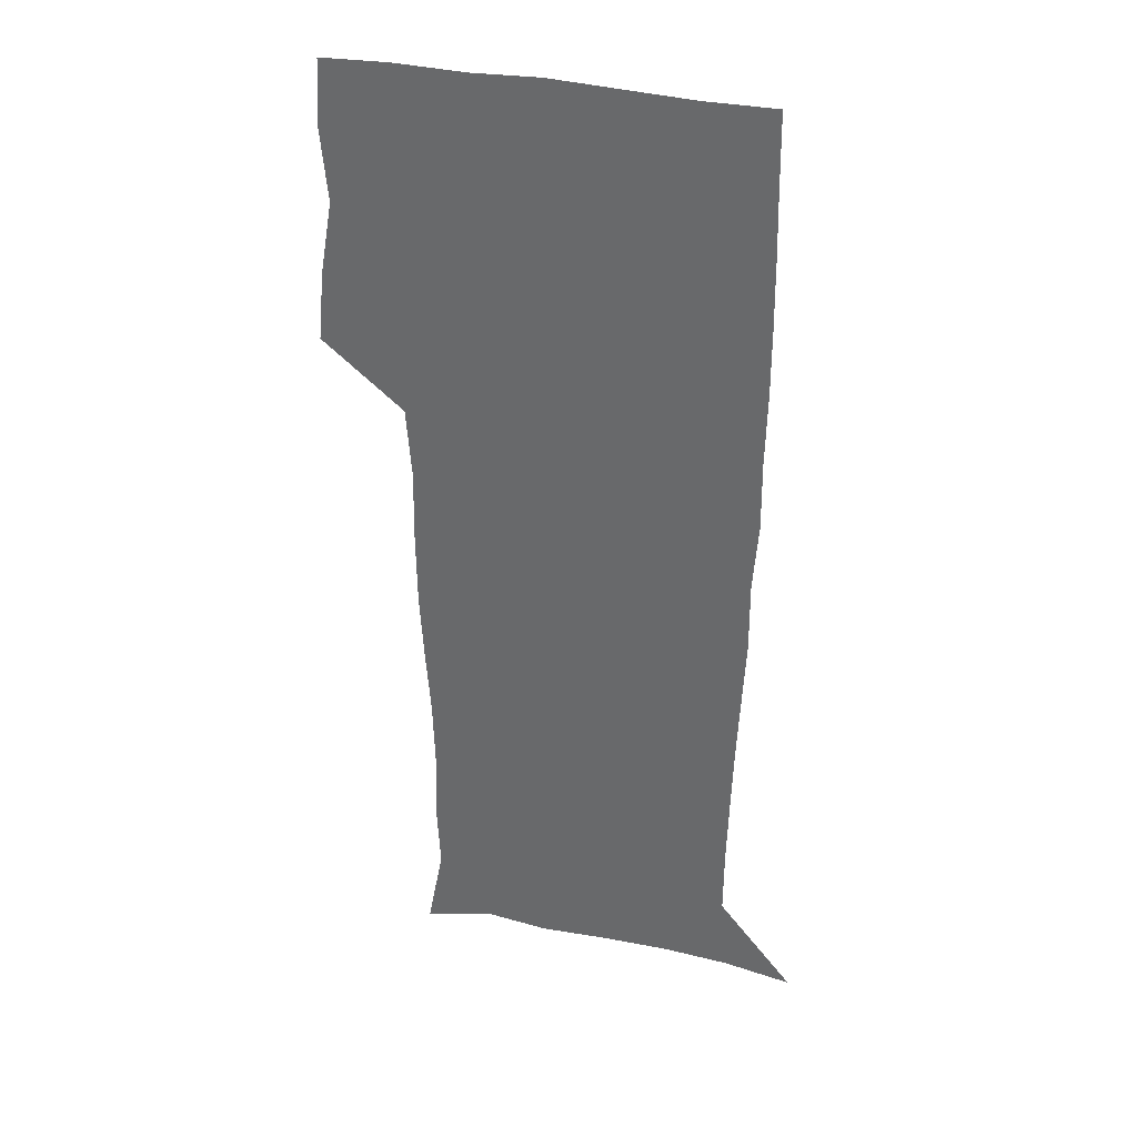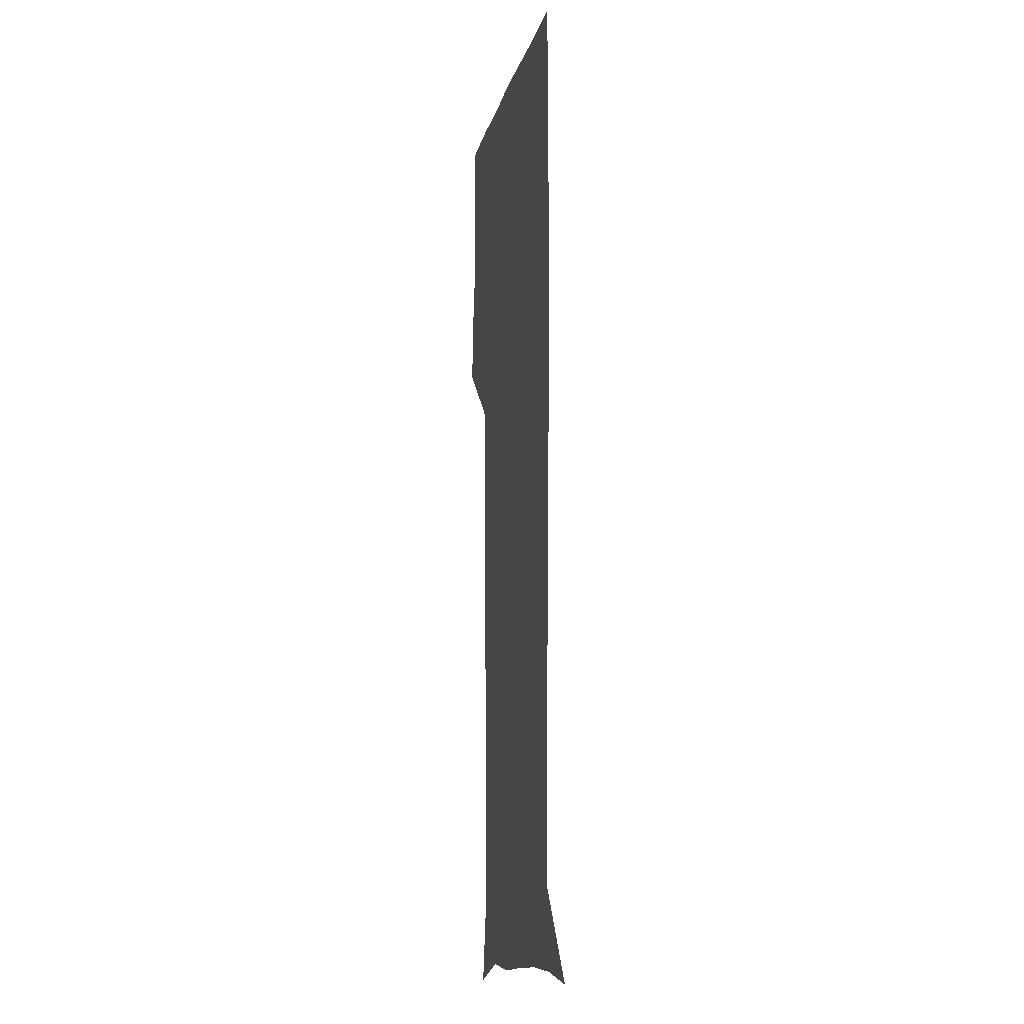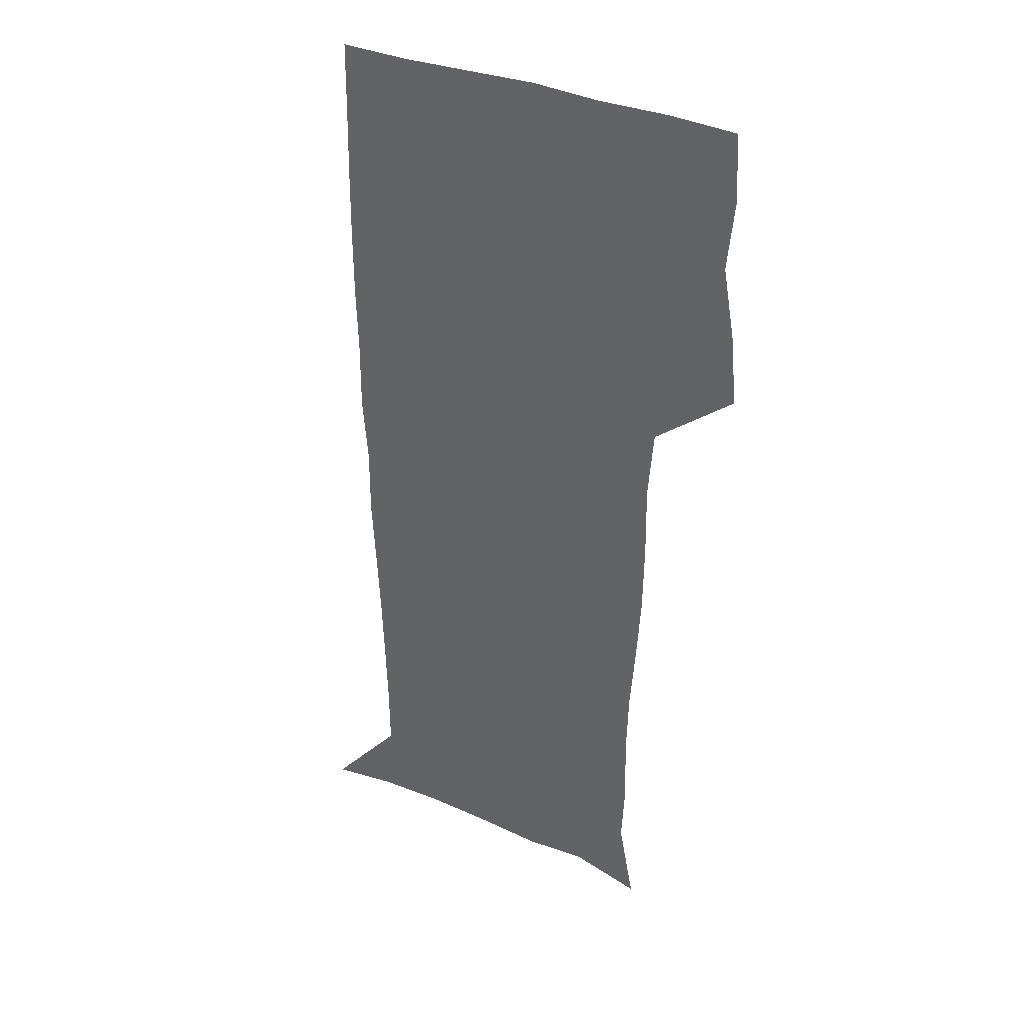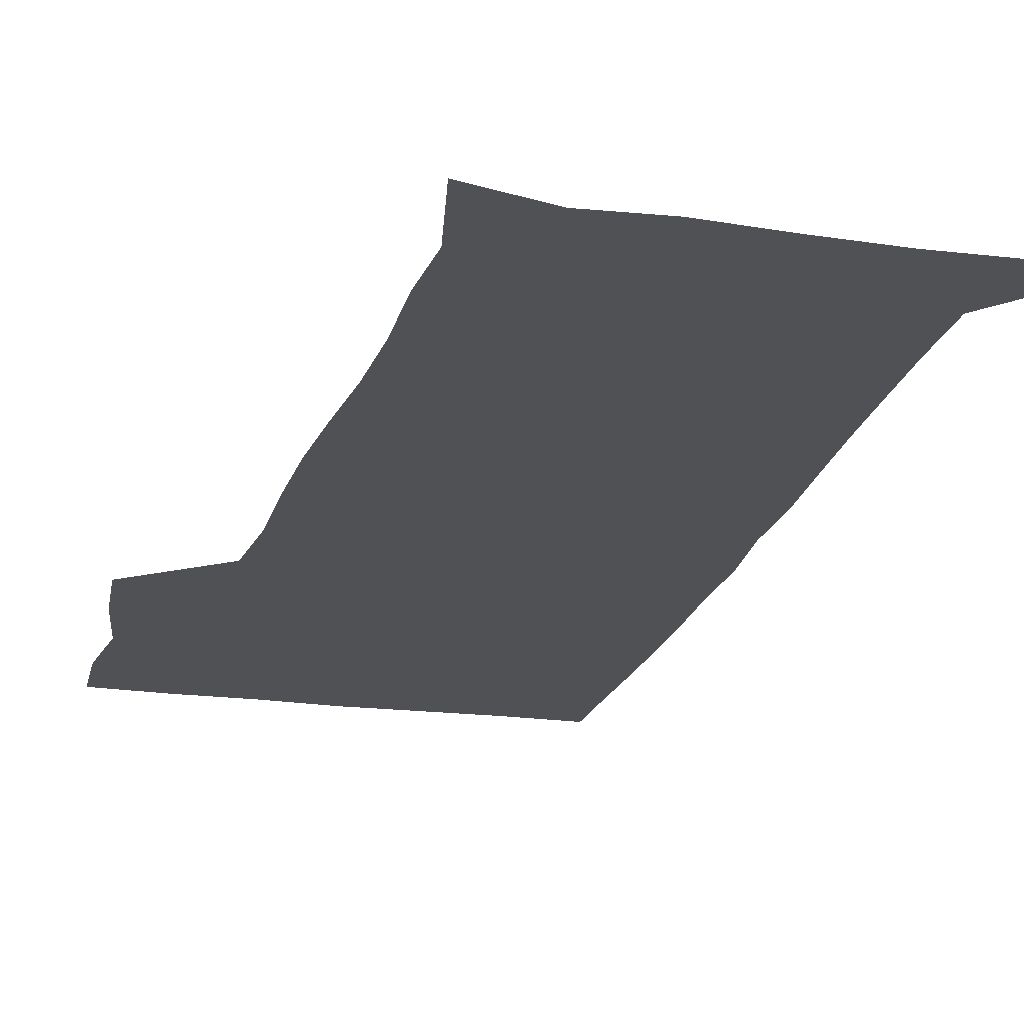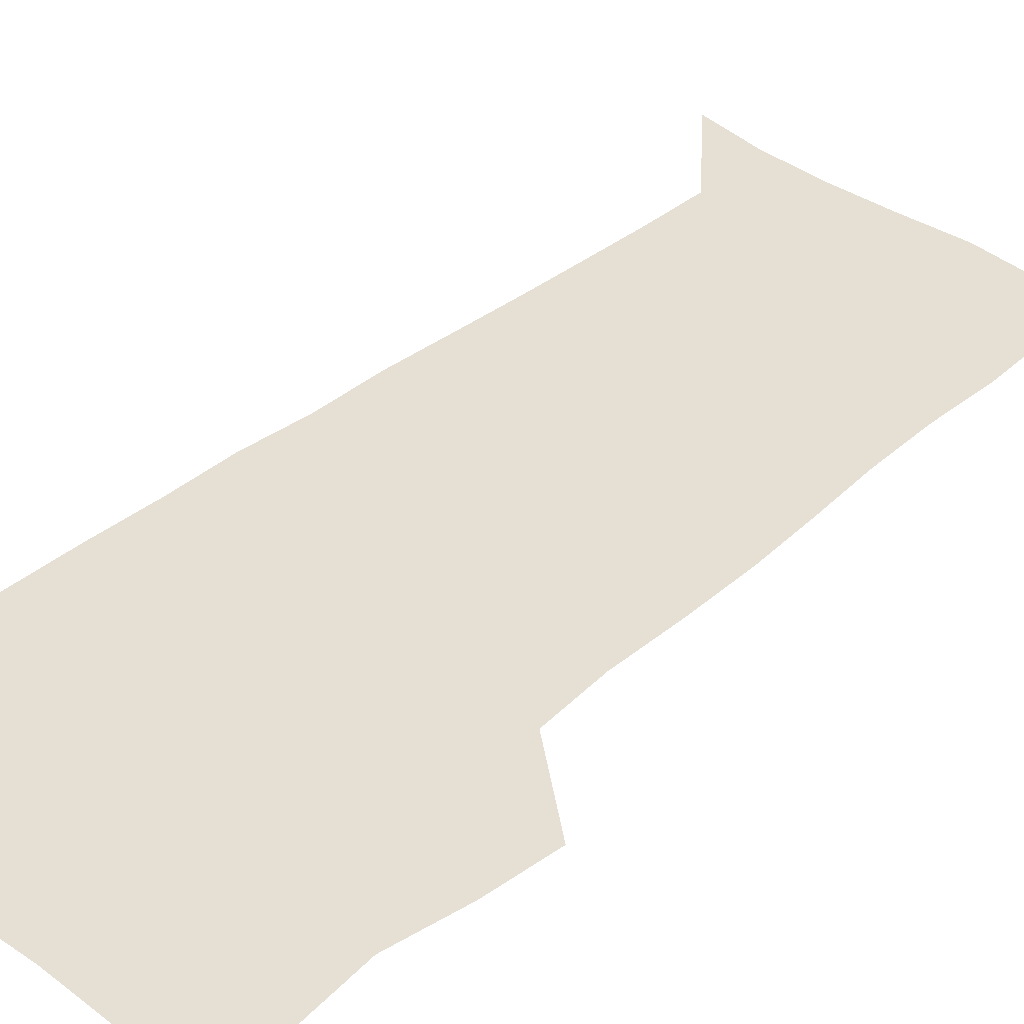
<metadata>
{"format":"obj","ext":"obj","renderer":"f3d","projection":"perspective","resolution":1024,"background":"white","views":[{"elev":34.2,"azim":17.0,"up":"+Y"},{"elev":-10.9,"azim":78.6,"up":"+Y"},{"elev":35.7,"azim":-151.4,"up":"+Y"},{"elev":-19.6,"azim":-14.3,"up":"+Z"},{"elev":38.2,"azim":-136.8,"up":"+Z"}]}
</metadata>
<code>
v 472.8 447.6 0
v 475.7 478.1 0
v 481.2 509.7 0
v 478.2 540.5 0
v 479.7 569.6 0
v 509.2 136.3 0
v 516.3 173.7 0
v 515 201.6 0
v 515.9 233.3 0
v 515 264 0
v 512.7 293.8 0
v 510.9 324.2 0
v 510.5 355.8 0
v 511 388.4 0
v 508.6 419.1 0
v 512.5 450.7 0
v 510.6 480 0
v 513.3 509.8 0
v 513.2 539 0
v 509.7 571 0
v 539.8 144.9 0
v 544.6 180.7 0
v 546.9 213.8 0
v 546.6 243.3 0
v 545.3 272.1 0
v 544.6 302 0
v 543.7 331.8 0
v 542.8 361.8 0
v 542.5 392.1 0
v 543.5 422.8 0
v 544.4 452.3 0
v 544.1 481.1 0
v 544.1 509.7 0
v 544.6 537.6 0
v 540.6 570.5 0
v 567.7 142.9 0
v 572 183.8 0
v 574.5 220 0
v 573.9 247.1 0
v 573.6 276.3 0
v 573.2 305.6 0
v 572.9 335.3 0
v 572.8 365.1 0
v 573 394.8 0
v 573.1 424 0
v 573.7 453.2 0
v 573.2 481.5 0
v 573.3 510 0
v 572.9 538.4 0
v 570.2 572 0
v 597.8 145.1 0
v 599.6 187.8 0
v 600.2 218 0
v 600.4 246.5 0
v 600.5 277.6 0
v 600.7 306 0
v 600.9 337.6 0
v 601.1 366.1 0
v 601.4 394.8 0
v 601.7 423.7 0
v 601.7 453.2 0
v 601.8 481.7 0
v 601.8 510.2 0
v 601.6 538.2 0
v 600.4 571 0
v 627.9 146.4 0
v 626.7 183.7 0
v 626.4 216.5 0
v 626.9 246 0
v 627.4 275.7 0
v 628.3 304.6 0
v 628.4 335.4 0
v 628.9 364.9 0
v 629.9 393.7 0
v 630.6 422.9 0
v 630.5 452.6 0
v 630.7 481.6 0
v 630.9 510.6 0
v 630.5 539.7 0
v 630.7 570 0
v 657.2 145.5 0
v 653.9 180.7 0
v 654.1 210.5 0
v 655 239.9 0
v 656.1 269.7 0
v 657.6 299.2 0
v 659.2 329.2 0
v 659.1 360.6 0
v 661.4 389.9 0
v 661.2 420.8 0
v 662 450.9 0
v 662.1 481 0
v 661.8 511 0
v 661.2 540.8 0
v 660.8 570.5 0
v 687 141.5 0
v 691 571 0
v 691 601 0
f 15 16 1
f 1 16 2
f 16 17 2
f 2 17 3
f 17 18 3
f 3 18 4
f 18 19 4
f 4 19 5
f 19 20 5
f 6 21 7
f 21 22 7
f 7 22 8
f 22 23 8
f 8 23 9
f 23 24 9
f 9 24 10
f 24 25 10
f 10 25 11
f 25 26 11
f 11 26 12
f 26 27 12
f 12 27 13
f 27 28 13
f 13 28 14
f 28 29 14
f 14 29 15
f 29 30 15
f 15 30 16
f 30 31 16
f 16 31 17
f 31 32 17
f 17 32 18
f 32 33 18
f 18 33 19
f 33 34 19
f 19 34 20
f 34 35 20
f 21 36 22
f 36 37 22
f 22 37 23
f 37 38 23
f 23 38 24
f 38 39 24
f 24 39 25
f 39 40 25
f 25 40 26
f 40 41 26
f 26 41 27
f 41 42 27
f 27 42 28
f 42 43 28
f 28 43 29
f 43 44 29
f 29 44 30
f 44 45 30
f 30 45 31
f 45 46 31
f 31 46 32
f 46 47 32
f 32 47 33
f 47 48 33
f 33 48 34
f 48 49 34
f 34 49 35
f 49 50 35
f 36 51 37
f 51 52 37
f 37 52 38
f 52 53 38
f 38 53 39
f 53 54 39
f 39 54 40
f 54 55 40
f 40 55 41
f 55 56 41
f 41 56 42
f 56 57 42
f 42 57 43
f 57 58 43
f 43 58 44
f 58 59 44
f 44 59 45
f 59 60 45
f 45 60 46
f 60 61 46
f 46 61 47
f 61 62 47
f 47 62 48
f 62 63 48
f 48 63 49
f 63 64 49
f 49 64 50
f 64 65 50
f 51 66 52
f 66 67 52
f 52 67 53
f 67 68 53
f 53 68 54
f 68 69 54
f 54 69 55
f 69 70 55
f 55 70 56
f 70 71 56
f 56 71 57
f 71 72 57
f 57 72 58
f 72 73 58
f 58 73 59
f 73 74 59
f 59 74 60
f 74 75 60
f 60 75 61
f 75 76 61
f 61 76 62
f 76 77 62
f 62 77 63
f 77 78 63
f 63 78 64
f 78 79 64
f 64 79 65
f 79 80 65
f 66 81 67
f 81 82 67
f 67 82 68
f 82 83 68
f 68 83 69
f 83 84 69
f 69 84 70
f 84 85 70
f 70 85 71
f 85 86 71
f 71 86 72
f 86 87 72
f 72 87 73
f 87 88 73
f 73 88 74
f 88 89 74
f 74 89 75
f 89 90 75
f 75 90 76
f 90 91 76
f 76 91 77
f 91 92 77
f 77 92 78
f 92 93 78
f 78 93 79
f 93 94 79
f 79 94 80
f 94 95 80
f 81 96 82

</code>
